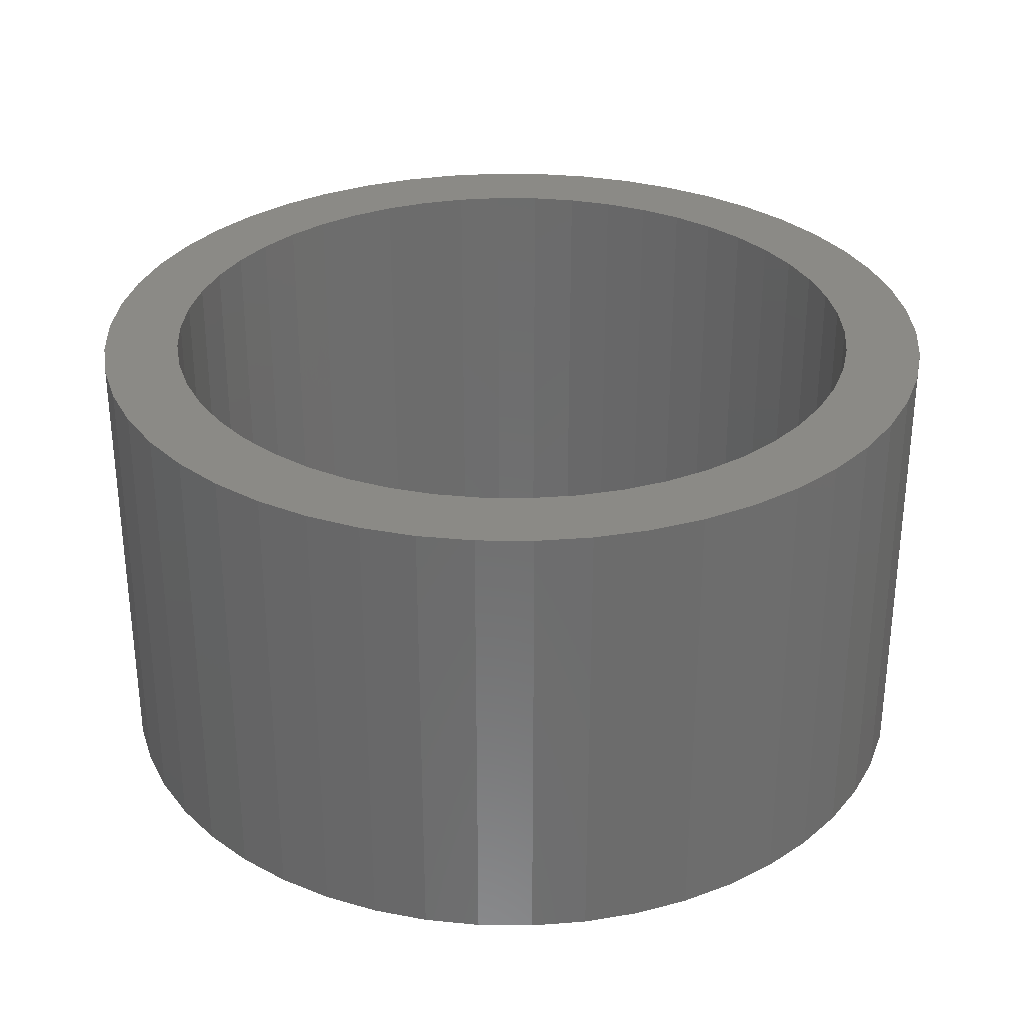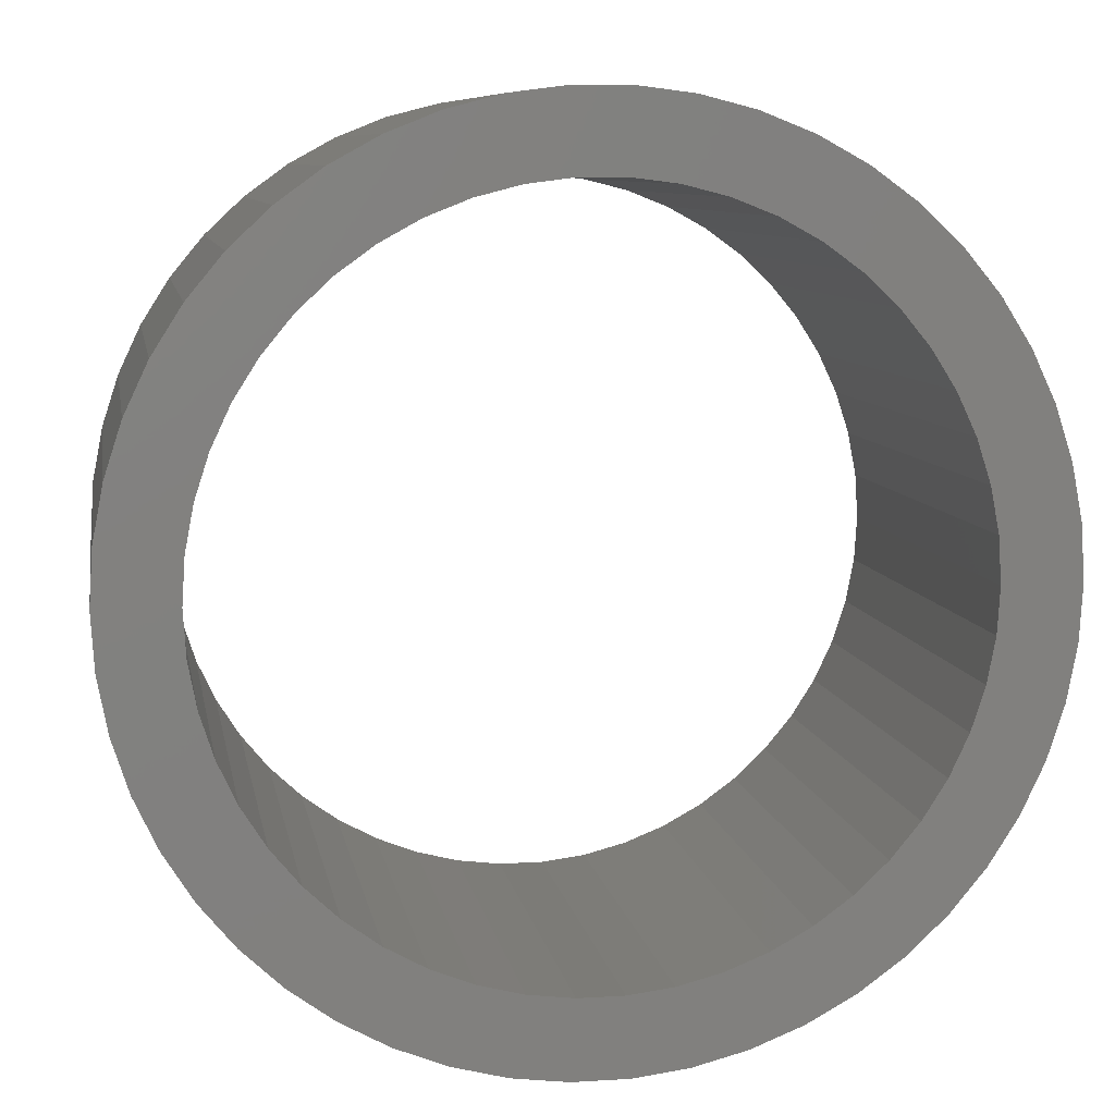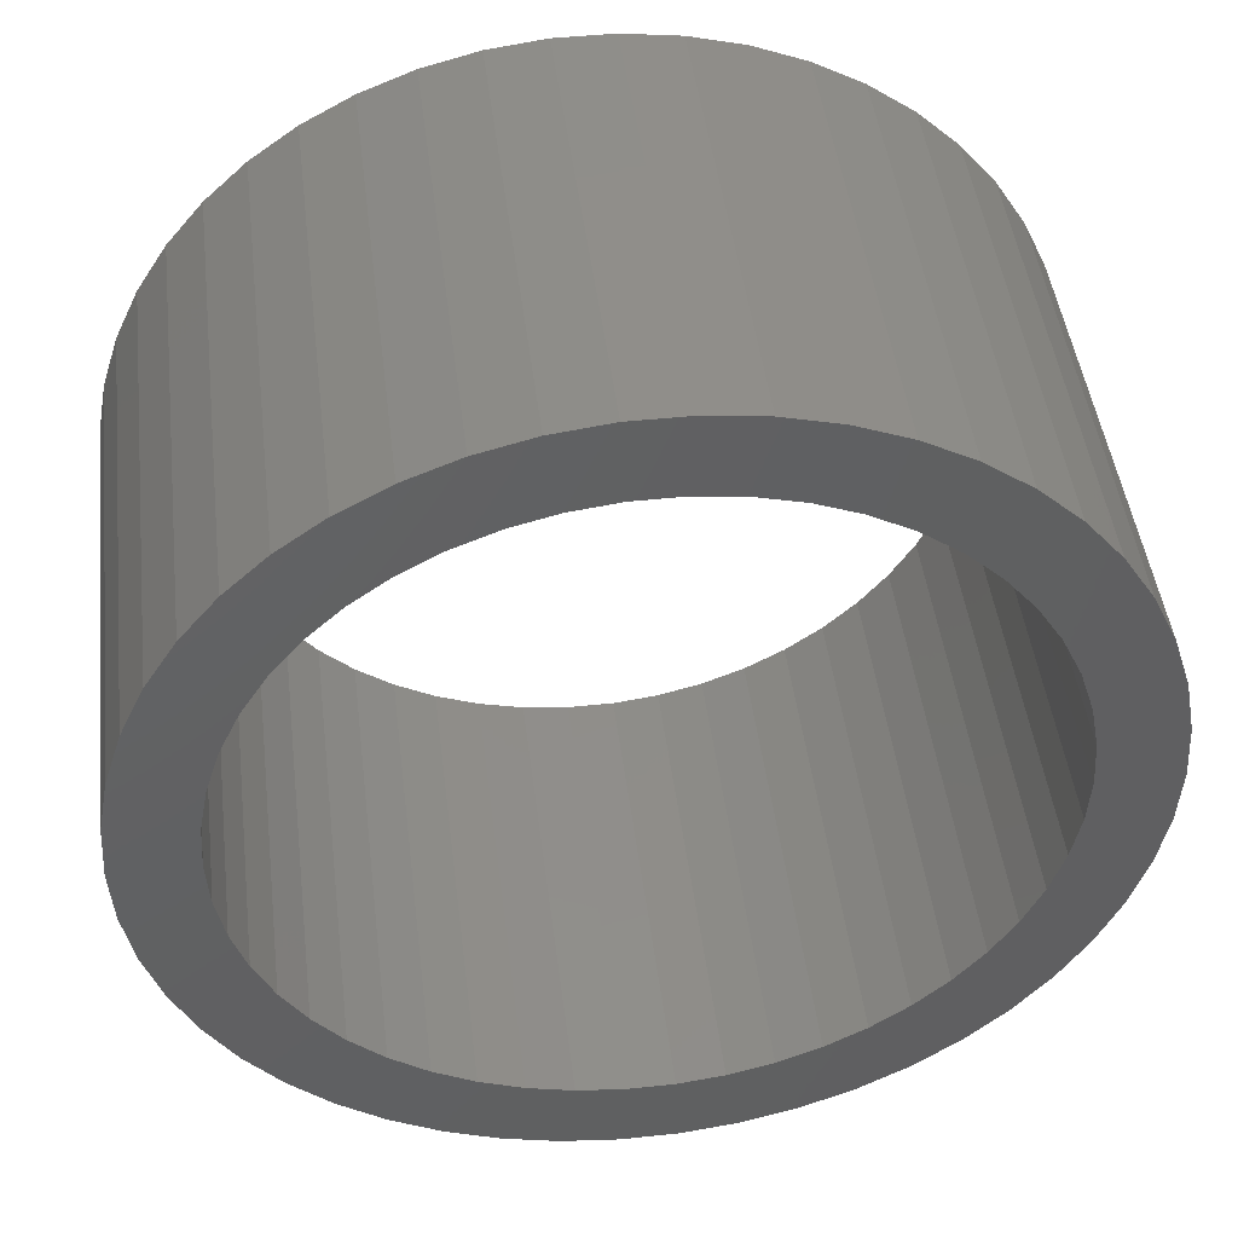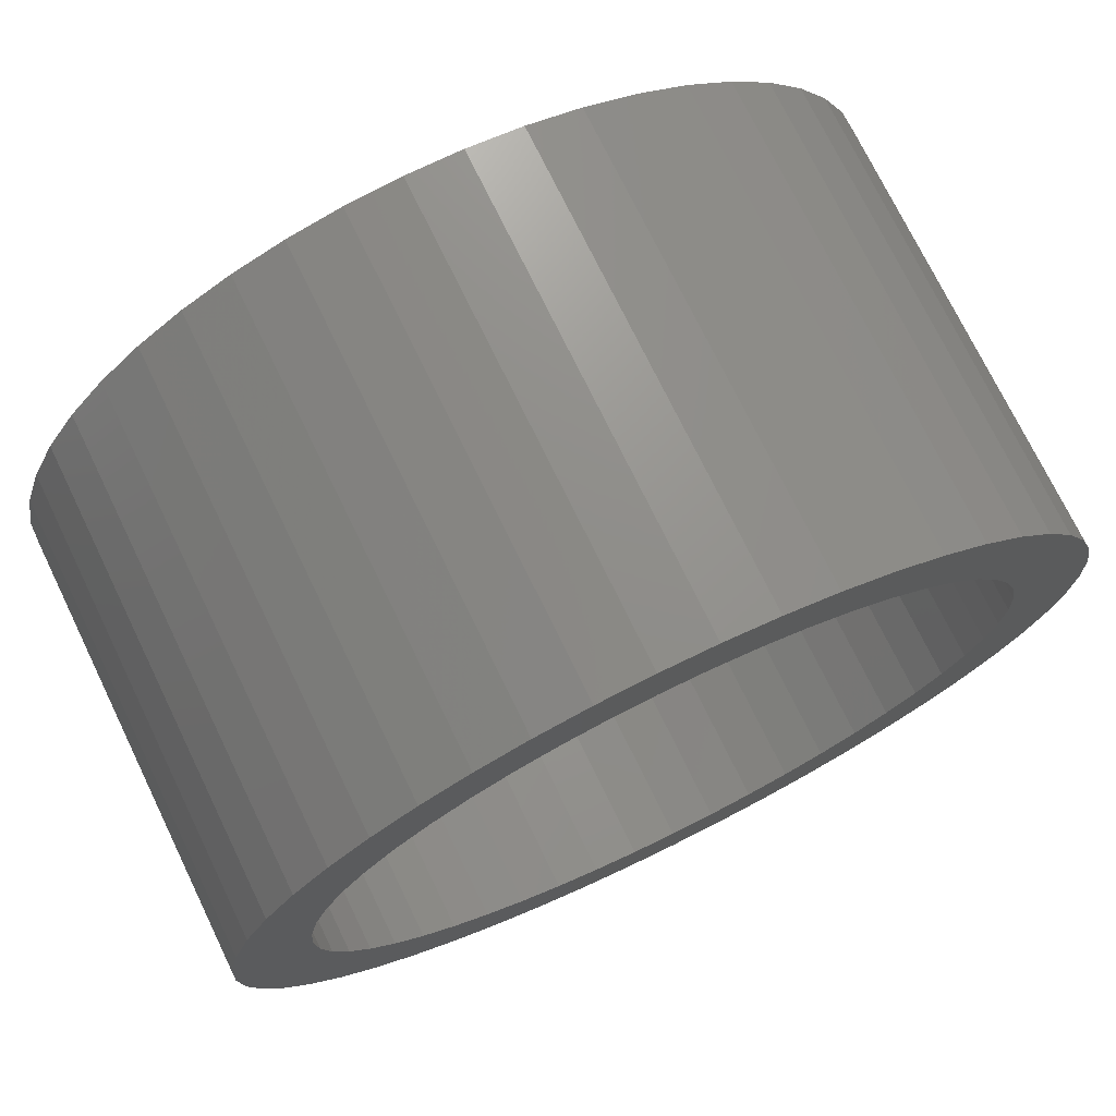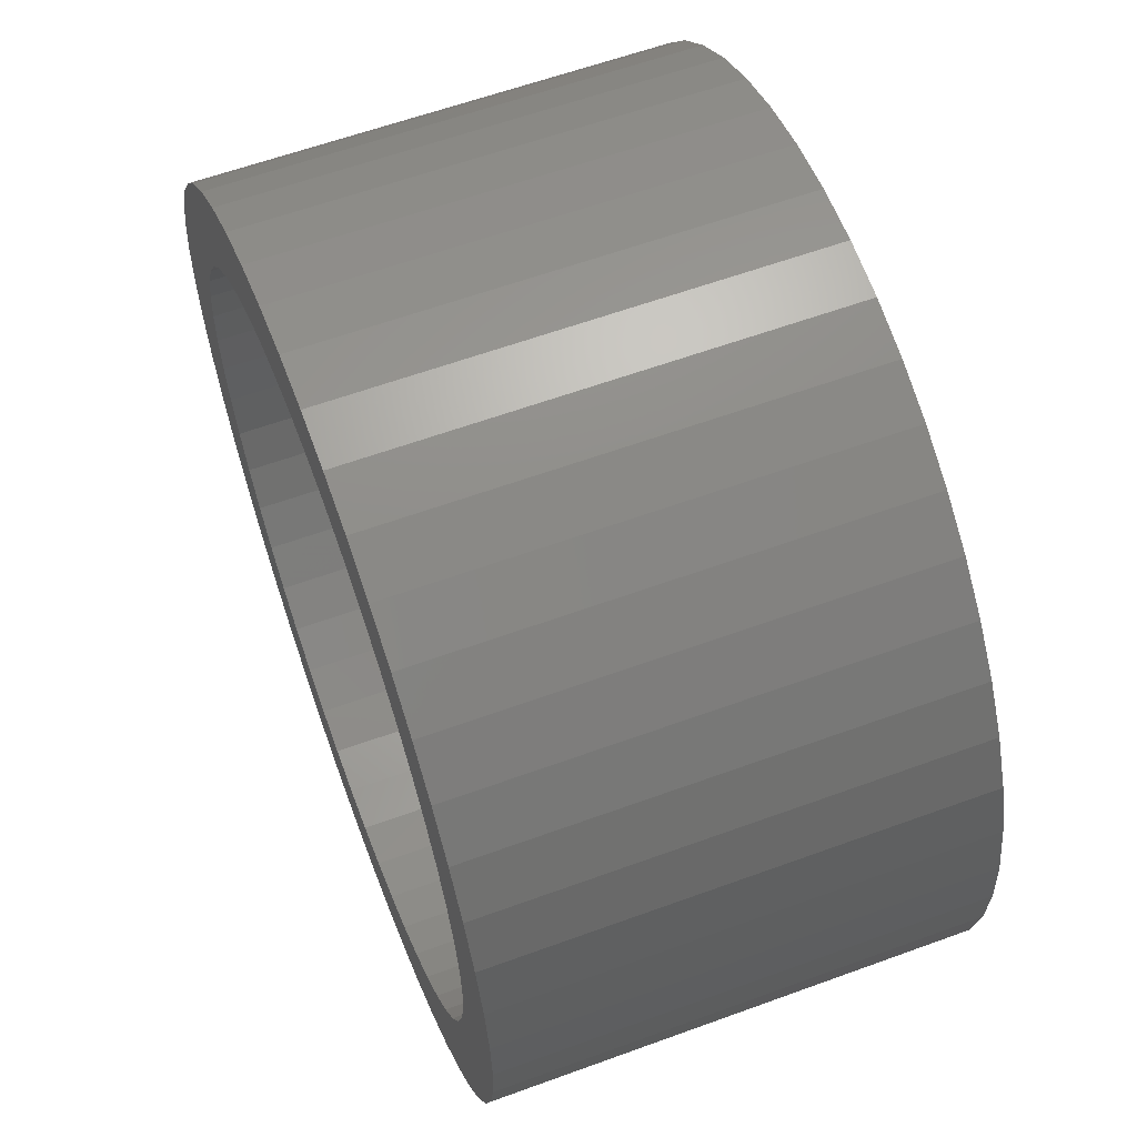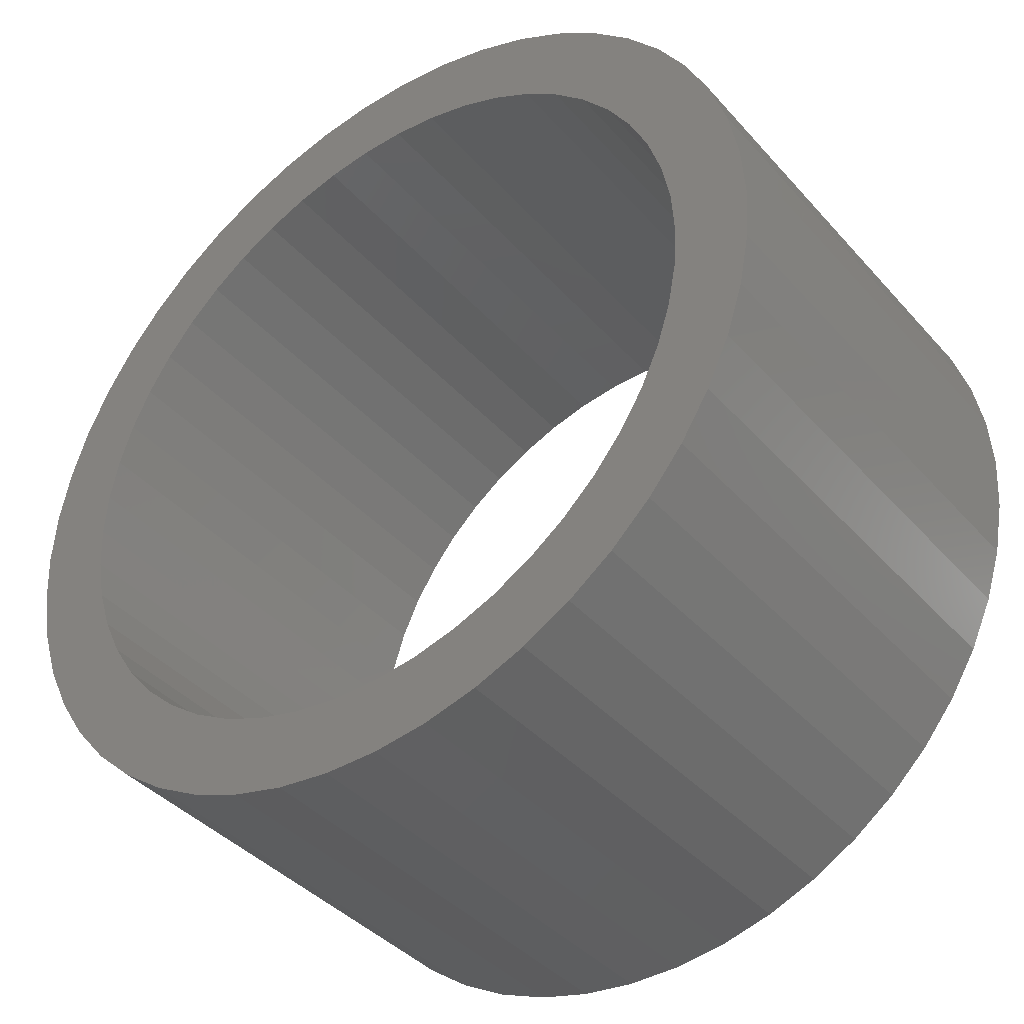
<metadata>
{"format":"stl","ext":"stl","renderer":"f3d","projection":"perspective","resolution":1024,"background":"white","views":[{"elev":31.0,"azim":-85.5,"up":"+Z"},{"elev":8.5,"azim":170.4,"up":"+Y"},{"elev":45.8,"azim":-7.0,"up":"+Y"},{"elev":73.7,"azim":154.1,"up":"+Y"},{"elev":60.4,"azim":-110.5,"up":"+Y"},{"elev":-39.9,"azim":-143.0,"up":"+Y"}]}
</metadata>
<code>
# stl→obj: 200 verts, 400 faces
v 8.5 0 4.5
v 8.433 1.065 -4.5
v 8.433 1.065 4.5
v 8.5 0 -4.5
v -8.5 0 -4.5
v -8.433 1.065 4.5
v -8.433 1.065 -4.5
v -8.5 0 4.5
v 0.5337 8.483 -4.5
v -0.5337 8.483 4.5
v 0.5337 8.483 4.5
v -0.5337 8.483 -4.5
v -0.5337 -8.483 -4.5
v 0.5337 -8.483 4.5
v -0.5337 -8.483 4.5
v 0.5337 -8.483 -4.5
v 6.196 5.819 -4.5
v 5.418 6.549 4.5
v 6.196 5.819 4.5
v 5.418 6.549 -4.5
v -5.418 6.549 -4.5
v -6.196 5.819 4.5
v -5.418 6.549 4.5
v -6.196 5.819 -4.5
v -2.627 8.084 -4.5
v -3.619 7.691 4.5
v -2.627 8.084 4.5
v -3.619 7.691 -4.5
v 7.903 3.129 4.5
v 7.449 4.095 -4.5
v 7.449 4.095 4.5
v 7.903 3.129 -4.5
v 3.619 7.691 -4.5
v 2.627 8.084 4.5
v 3.619 7.691 4.5
v 2.627 8.084 -4.5
v 1.593 8.349 4.5
v 1.593 8.349 -4.5
v 4.555 7.177 -4.5
v 4.555 7.177 4.5
v -7.903 3.129 -4.5
v -7.449 4.095 4.5
v -7.449 4.095 -4.5
v -7.903 3.129 4.5
v 7 0 4.5
v 6.945 0.8773 4.5
v 8.233 2.114 4.5
v 8.433 -1.065 4.5
v 6.78 1.741 4.5
v 6.945 -0.8773 4.5
v 6.508 2.577 4.5
v 8.233 -2.114 4.5
v 6.78 -1.741 4.5
v 6.134 3.372 4.5
v 6.877 4.996 4.5
v 5.663 4.114 4.5
v 5.103 4.792 4.5
v 4.462 5.394 4.5
v 3.751 5.91 4.5
v 2.98 6.334 4.5
v 2.163 6.657 4.5
v 1.312 6.876 4.5
v 0.4395 6.986 4.5
v -0.4395 6.986 4.5
v -1.312 6.876 4.5
v -1.593 8.349 4.5
v -2.163 6.657 4.5
v -2.98 6.334 4.5
v -3.751 5.91 4.5
v -4.555 7.177 4.5
v -4.462 5.394 4.5
v -5.103 4.792 4.5
v -5.663 4.114 4.5
v -6.877 4.996 4.5
v -6.134 3.372 4.5
v -6.508 2.577 4.5
v -6.78 1.741 4.5
v -8.233 2.114 4.5
v 7.903 -3.129 4.5
v 6.508 -2.577 4.5
v 7.449 -4.095 4.5
v 6.134 -3.372 4.5
v 6.877 -4.996 4.5
v 5.663 -4.114 4.5
v 6.196 -5.819 4.5
v 5.103 -4.792 4.5
v 5.418 -6.549 4.5
v 4.462 -5.394 4.5
v 4.555 -7.177 4.5
v 3.751 -5.91 4.5
v 3.619 -7.691 4.5
v 2.98 -6.334 4.5
v 2.627 -8.084 4.5
v 2.163 -6.657 4.5
v 1.593 -8.349 4.5
v 1.312 -6.876 4.5
v 0.4395 -6.986 4.5
v -0.4395 -6.986 4.5
v -1.312 -6.876 4.5
v -1.593 -8.349 4.5
v -2.163 -6.657 4.5
v -2.627 -8.084 4.5
v -2.98 -6.334 4.5
v -3.619 -7.691 4.5
v -3.751 -5.91 4.5
v -4.555 -7.177 4.5
v -4.462 -5.394 4.5
v -5.418 -6.549 4.5
v -5.103 -4.792 4.5
v -6.196 -5.819 4.5
v -5.663 -4.114 4.5
v -6.877 -4.996 4.5
v -6.134 -3.372 4.5
v -7.449 -4.095 4.5
v -6.508 -2.577 4.5
v -7.903 -3.129 4.5
v -6.78 -1.741 4.5
v -8.233 -2.114 4.5
v -6.945 -0.8773 4.5
v -8.433 -1.065 4.5
v -7 0 4.5
v -6.945 0.8773 4.5
v -1.593 8.349 -4.5
v 7 0 -4.5
v 8.433 -1.065 -4.5
v 6.945 -0.8773 -4.5
v 8.233 -2.114 -4.5
v 6.78 -1.741 -4.5
v 7.903 -3.129 -4.5
v 6.945 0.8773 -4.5
v 6.508 -2.577 -4.5
v 7.449 -4.095 -4.5
v 8.233 2.114 -4.5
v 6.78 1.741 -4.5
v 6.134 -3.372 -4.5
v 6.877 -4.996 -4.5
v 5.663 -4.114 -4.5
v 6.196 -5.819 -4.5
v 5.103 -4.792 -4.5
v 5.418 -6.549 -4.5
v 4.462 -5.394 -4.5
v 4.555 -7.177 -4.5
v 3.751 -5.91 -4.5
v 3.619 -7.691 -4.5
v 2.98 -6.334 -4.5
v 2.627 -8.084 -4.5
v 2.163 -6.657 -4.5
v 1.593 -8.349 -4.5
v 1.312 -6.876 -4.5
v 0.4395 -6.986 -4.5
v -0.4395 -6.986 -4.5
v -1.312 -6.876 -4.5
v -1.593 -8.349 -4.5
v -2.163 -6.657 -4.5
v -2.627 -8.084 -4.5
v -2.98 -6.334 -4.5
v -3.619 -7.691 -4.5
v -3.751 -5.91 -4.5
v -4.555 -7.177 -4.5
v -4.462 -5.394 -4.5
v -5.418 -6.549 -4.5
v -5.103 -4.792 -4.5
v -6.196 -5.819 -4.5
v -5.663 -4.114 -4.5
v -6.877 -4.996 -4.5
v -6.134 -3.372 -4.5
v -7.449 -4.095 -4.5
v -6.508 -2.577 -4.5
v -7.903 -3.129 -4.5
v -6.78 -1.741 -4.5
v -8.233 -2.114 -4.5
v 6.508 2.577 -4.5
v 6.134 3.372 -4.5
v 6.877 4.996 -4.5
v 5.663 4.114 -4.5
v 5.103 4.792 -4.5
v 4.462 5.394 -4.5
v 3.751 5.91 -4.5
v 2.98 6.334 -4.5
v 2.163 6.657 -4.5
v 1.312 6.876 -4.5
v 0.4395 6.986 -4.5
v -0.4395 6.986 -4.5
v -1.312 6.876 -4.5
v -2.163 6.657 -4.5
v -2.98 6.334 -4.5
v -3.751 5.91 -4.5
v -4.555 7.177 -4.5
v -4.462 5.394 -4.5
v -5.103 4.792 -4.5
v -5.663 4.114 -4.5
v -6.877 4.996 -4.5
v -6.134 3.372 -4.5
v -6.508 2.577 -4.5
v -6.78 1.741 -4.5
v -8.233 2.114 -4.5
v -6.945 0.8773 -4.5
v -7 0 -4.5
v -6.945 -0.8773 -4.5
v -8.433 -1.065 -4.5
f 1 2 3
f 2 1 4
f 5 6 7
f 6 5 8
f 9 10 11
f 10 9 12
f 13 14 15
f 14 13 16
f 17 18 19
f 18 17 20
f 21 22 23
f 22 21 24
f 25 26 27
f 26 25 28
f 29 30 31
f 30 29 32
f 33 34 35
f 34 33 36
f 36 37 34
f 37 36 38
f 39 35 40
f 35 39 33
f 41 42 43
f 42 41 44
f 45 1 3
f 46 3 47
f 1 45 48
f 49 47 29
f 50 48 45
f 51 29 31
f 48 50 52
f 53 52 50
f 3 46 45
f 54 31 55
f 47 49 46
f 29 51 49
f 56 55 19
f 31 54 51
f 55 56 54
f 57 19 18
f 19 57 56
f 58 18 40
f 18 58 57
f 40 59 58
f 35 59 40
f 35 60 59
f 34 60 35
f 34 61 60
f 37 61 34
f 37 62 61
f 11 62 37
f 11 63 62
f 11 64 63
f 10 64 11
f 10 65 64
f 66 65 10
f 66 67 65
f 27 67 66
f 27 68 67
f 26 68 27
f 26 69 68
f 70 69 26
f 69 70 71
f 23 71 70
f 71 23 72
f 22 72 23
f 72 22 73
f 74 73 22
f 73 74 75
f 42 75 74
f 75 42 76
f 44 76 42
f 76 44 77
f 78 77 44
f 52 53 79
f 80 79 53
f 79 80 81
f 82 81 80
f 81 82 83
f 84 83 82
f 83 84 85
f 86 85 84
f 85 86 87
f 88 87 86
f 87 88 89
f 90 89 88
f 90 91 89
f 92 91 90
f 92 93 91
f 94 93 92
f 94 95 93
f 96 95 94
f 96 14 95
f 97 14 96
f 98 14 97
f 98 15 14
f 99 15 98
f 99 100 15
f 101 100 99
f 101 102 100
f 103 102 101
f 103 104 102
f 105 104 103
f 106 105 107
f 105 106 104
f 108 107 109
f 107 108 106
f 110 109 111
f 112 111 113
f 109 110 108
f 114 113 115
f 116 115 117
f 111 112 110
f 118 117 119
f 120 119 121
f 77 78 122
f 113 114 112
f 6 122 78
f 115 116 114
f 122 6 121
f 117 118 116
f 8 121 6
f 119 120 118
f 121 8 120
f 12 66 10
f 66 12 123
f 124 4 125
f 126 125 127
f 4 124 2
f 128 127 129
f 130 2 124
f 131 129 132
f 2 130 133
f 134 133 130
f 125 126 124
f 135 132 136
f 127 128 126
f 129 131 128
f 137 136 138
f 132 135 131
f 136 137 135
f 139 138 140
f 138 139 137
f 141 140 142
f 140 141 139
f 142 143 141
f 144 143 142
f 144 145 143
f 146 145 144
f 146 147 145
f 148 147 146
f 148 149 147
f 16 149 148
f 16 150 149
f 16 151 150
f 13 151 16
f 13 152 151
f 153 152 13
f 153 154 152
f 155 154 153
f 155 156 154
f 157 156 155
f 157 158 156
f 159 158 157
f 158 159 160
f 161 160 159
f 160 161 162
f 163 162 161
f 162 163 164
f 165 164 163
f 164 165 166
f 167 166 165
f 166 167 168
f 169 168 167
f 168 169 170
f 171 170 169
f 133 134 32
f 172 32 134
f 32 172 30
f 173 30 172
f 30 173 174
f 175 174 173
f 174 175 17
f 176 17 175
f 17 176 20
f 177 20 176
f 20 177 39
f 178 39 177
f 178 33 39
f 179 33 178
f 179 36 33
f 180 36 179
f 180 38 36
f 181 38 180
f 181 9 38
f 182 9 181
f 183 9 182
f 183 12 9
f 184 12 183
f 184 123 12
f 185 123 184
f 185 25 123
f 186 25 185
f 186 28 25
f 187 28 186
f 188 187 189
f 187 188 28
f 21 189 190
f 189 21 188
f 24 190 191
f 192 191 193
f 190 24 21
f 43 193 194
f 41 194 195
f 191 192 24
f 196 195 197
f 7 197 198
f 170 171 199
f 193 43 192
f 200 199 171
f 194 41 43
f 199 200 198
f 195 196 41
f 5 198 200
f 197 7 196
f 198 5 7
f 16 95 14
f 95 16 148
f 47 32 29
f 32 47 133
f 3 133 47
f 133 3 2
f 55 17 19
f 17 55 174
f 31 174 55
f 174 31 30
f 38 11 37
f 11 38 9
f 20 40 18
f 40 20 39
f 43 74 192
f 74 43 42
f 192 22 24
f 22 192 74
f 196 44 41
f 44 196 78
f 7 78 196
f 78 7 6
f 28 70 26
f 70 28 188
f 188 23 70
f 23 188 21
f 123 27 66
f 27 123 25
f 48 4 1
f 4 48 125
f 81 129 79
f 129 81 132
f 163 108 110
f 108 163 161
f 167 116 169
f 116 167 114
f 165 114 167
f 114 165 112
f 144 89 91
f 89 144 142
f 79 127 52
f 127 79 129
f 163 112 165
f 112 163 110
f 171 120 200
f 120 171 118
f 200 8 5
f 8 200 120
f 169 118 171
f 118 169 116
f 140 85 87
f 85 140 138
f 146 91 93
f 91 146 144
f 148 93 95
f 93 148 146
f 52 125 48
f 125 52 127
f 83 132 81
f 132 83 136
f 85 136 83
f 136 85 138
f 153 15 100
f 15 153 13
f 161 106 108
f 106 161 159
f 142 87 89
f 87 142 140
f 155 100 102
f 100 155 153
f 157 102 104
f 102 157 155
f 159 104 106
f 104 159 157
f 124 46 130
f 46 124 45
f 121 197 122
f 197 121 198
f 183 63 64
f 63 183 182
f 150 98 97
f 98 150 151
f 177 57 58
f 57 177 176
f 190 71 72
f 71 190 189
f 186 67 68
f 67 186 185
f 172 54 173
f 54 172 51
f 130 49 134
f 49 130 46
f 180 60 61
f 60 180 179
f 179 59 60
f 59 179 178
f 76 193 75
f 193 76 194
f 77 194 76
f 194 77 195
f 185 65 67
f 65 185 184
f 134 51 172
f 51 134 49
f 175 57 176
f 57 175 56
f 173 56 175
f 56 173 54
f 181 61 62
f 61 181 180
f 182 62 63
f 62 182 181
f 178 58 59
f 58 178 177
f 75 191 73
f 191 75 193
f 73 190 72
f 190 73 191
f 122 195 77
f 195 122 197
f 187 68 69
f 68 187 186
f 189 69 71
f 69 189 187
f 184 64 65
f 64 184 183
f 126 45 124
f 45 126 50
f 135 80 131
f 80 135 82
f 113 168 115
f 168 113 166
f 111 166 113
f 166 111 164
f 143 92 90
f 92 143 145
f 131 53 128
f 53 131 80
f 109 164 111
f 164 109 162
f 115 170 117
f 170 115 168
f 139 88 86
f 88 139 141
f 145 94 92
f 94 145 147
f 147 96 94
f 96 147 149
f 149 97 96
f 97 149 150
f 128 50 126
f 50 128 53
f 137 82 135
f 82 137 84
f 139 84 137
f 84 139 86
f 154 103 101
f 103 154 156
f 156 105 103
f 105 156 158
f 152 101 99
f 101 152 154
f 117 199 119
f 199 117 170
f 119 198 121
f 198 119 199
f 141 90 88
f 90 141 143
f 158 107 105
f 107 158 160
f 160 109 107
f 109 160 162
f 151 99 98
f 99 151 152

</code>
